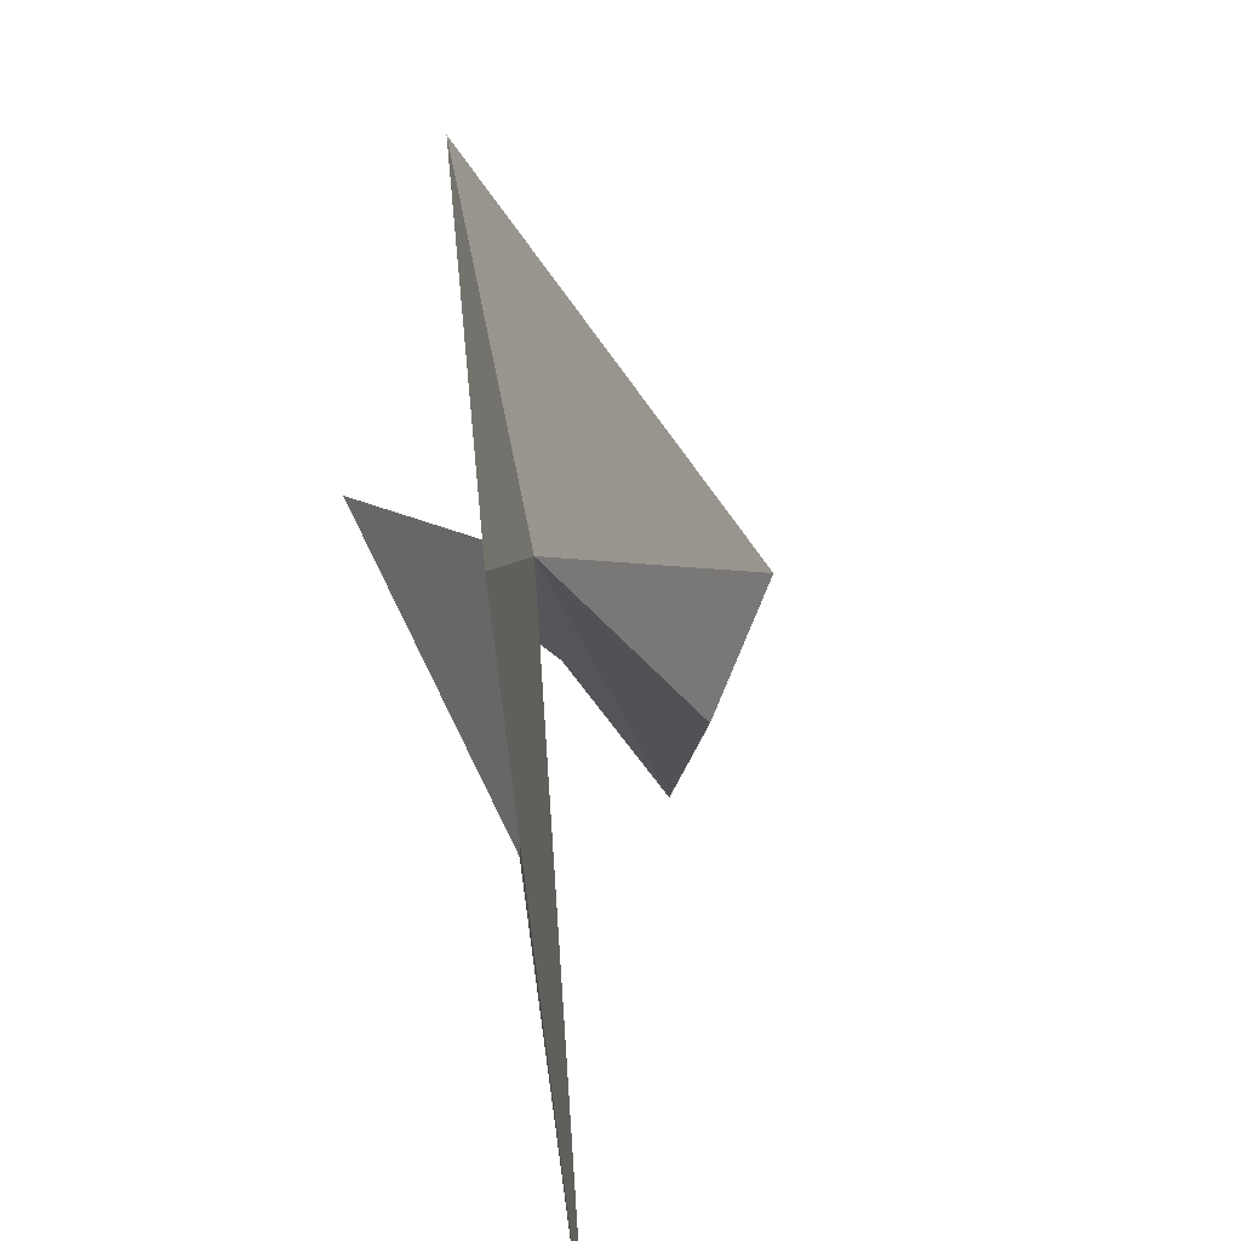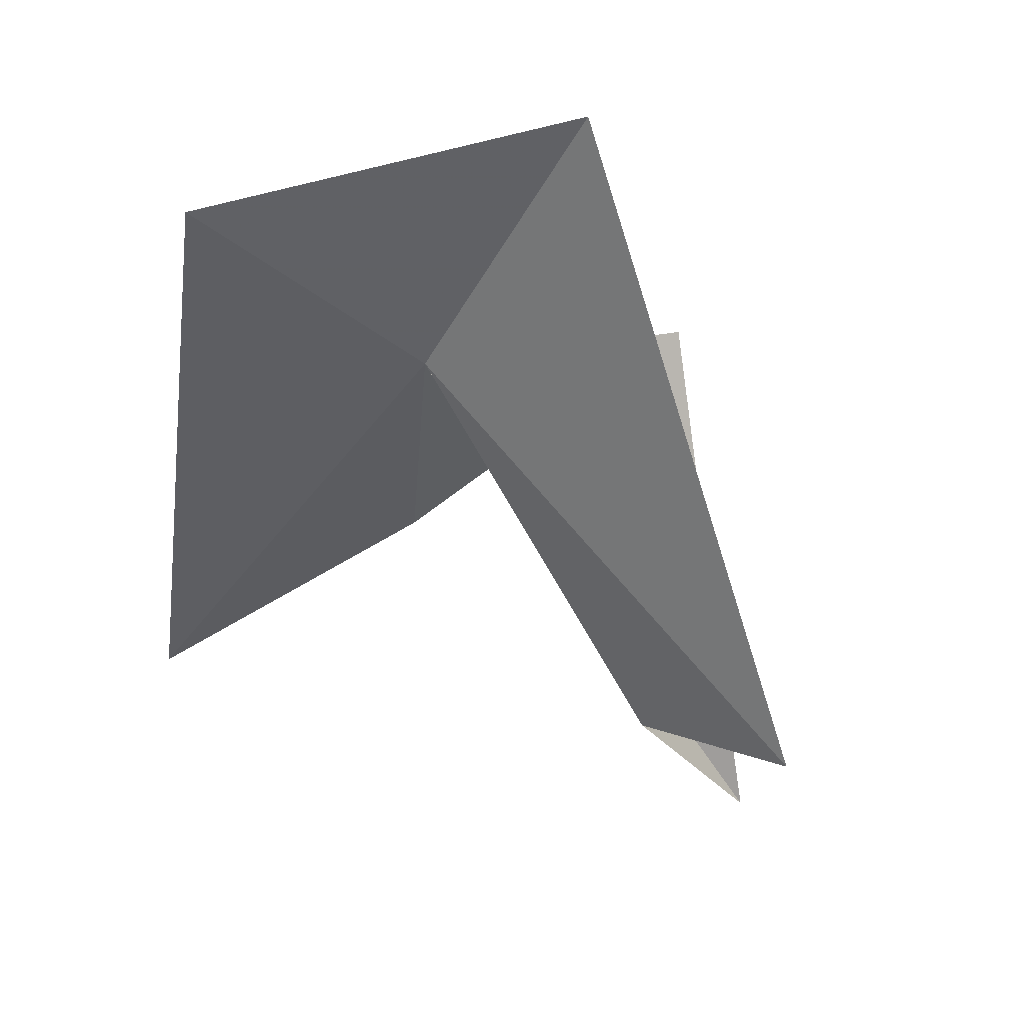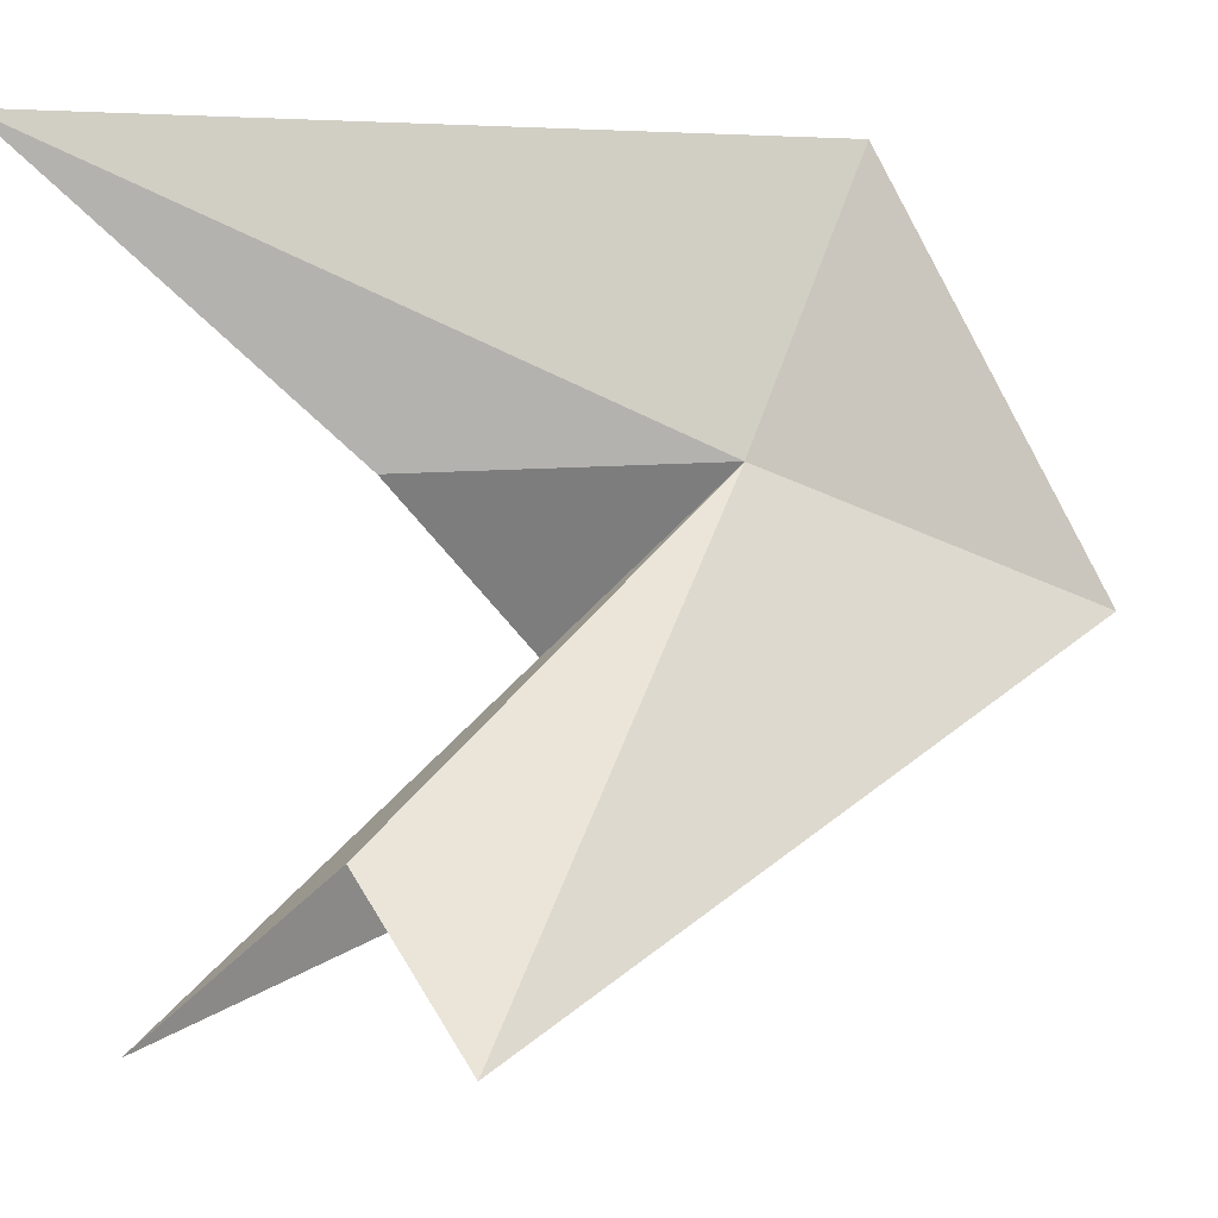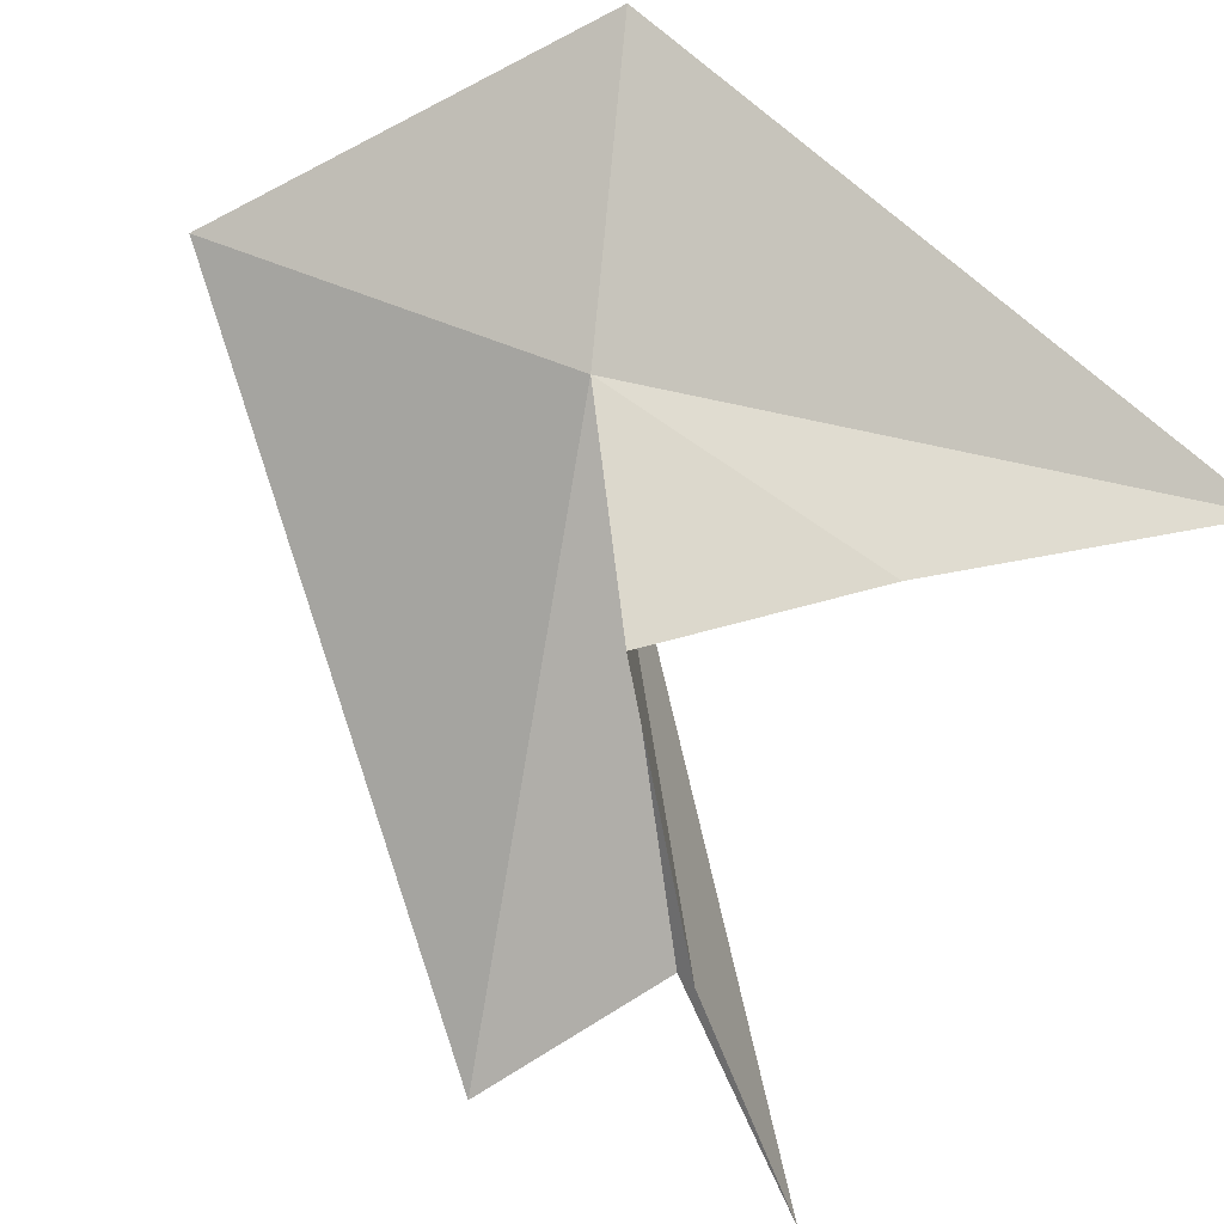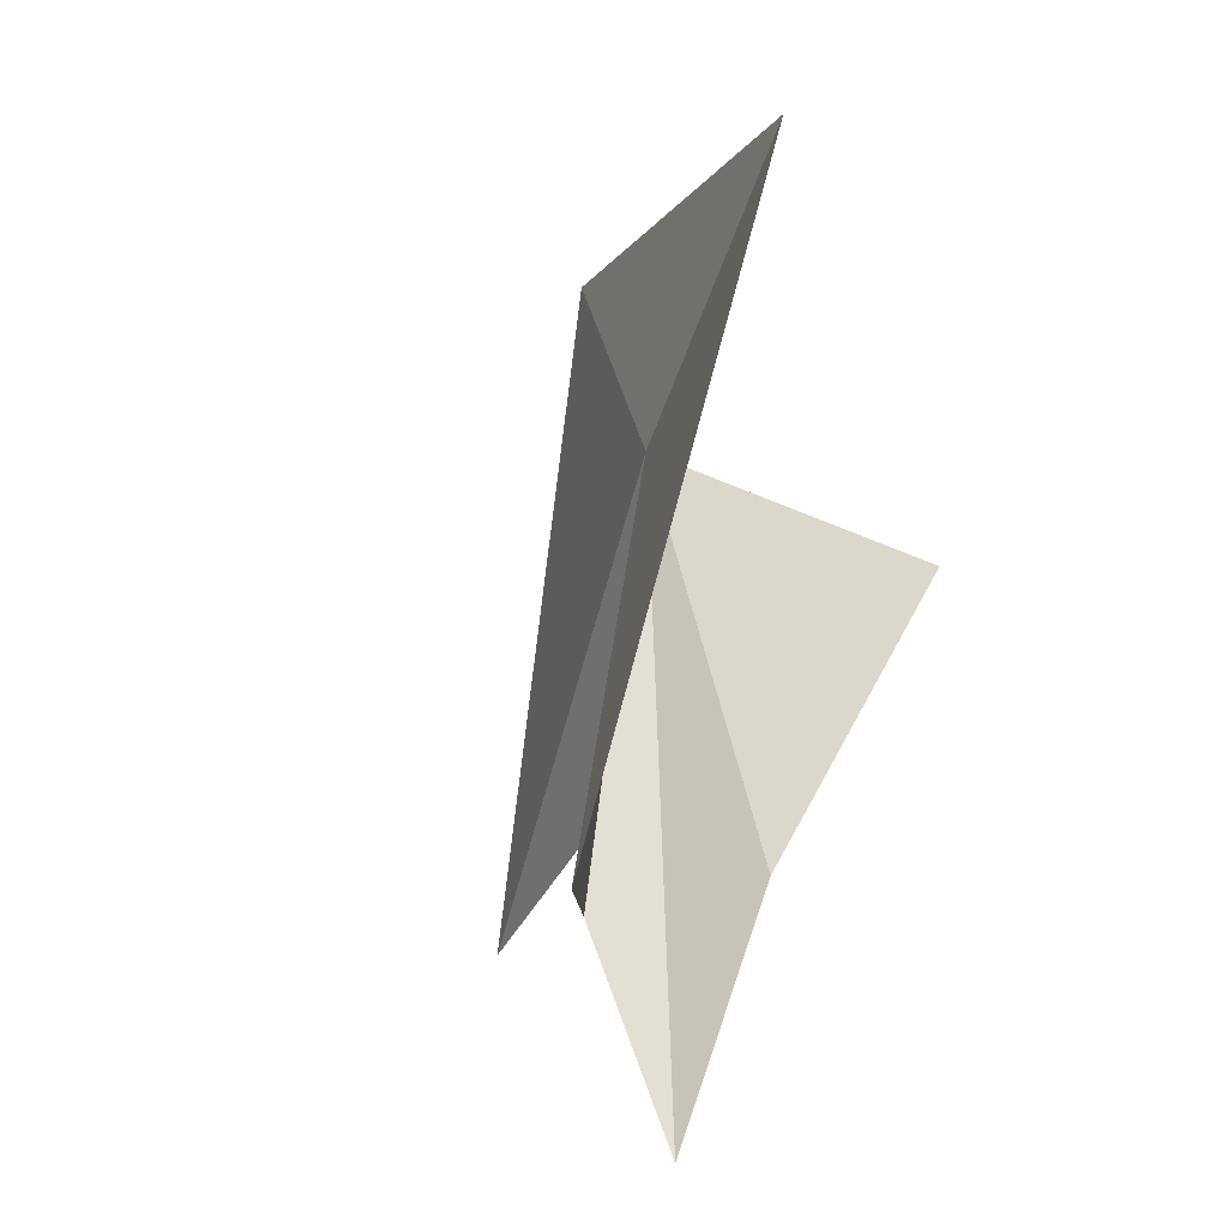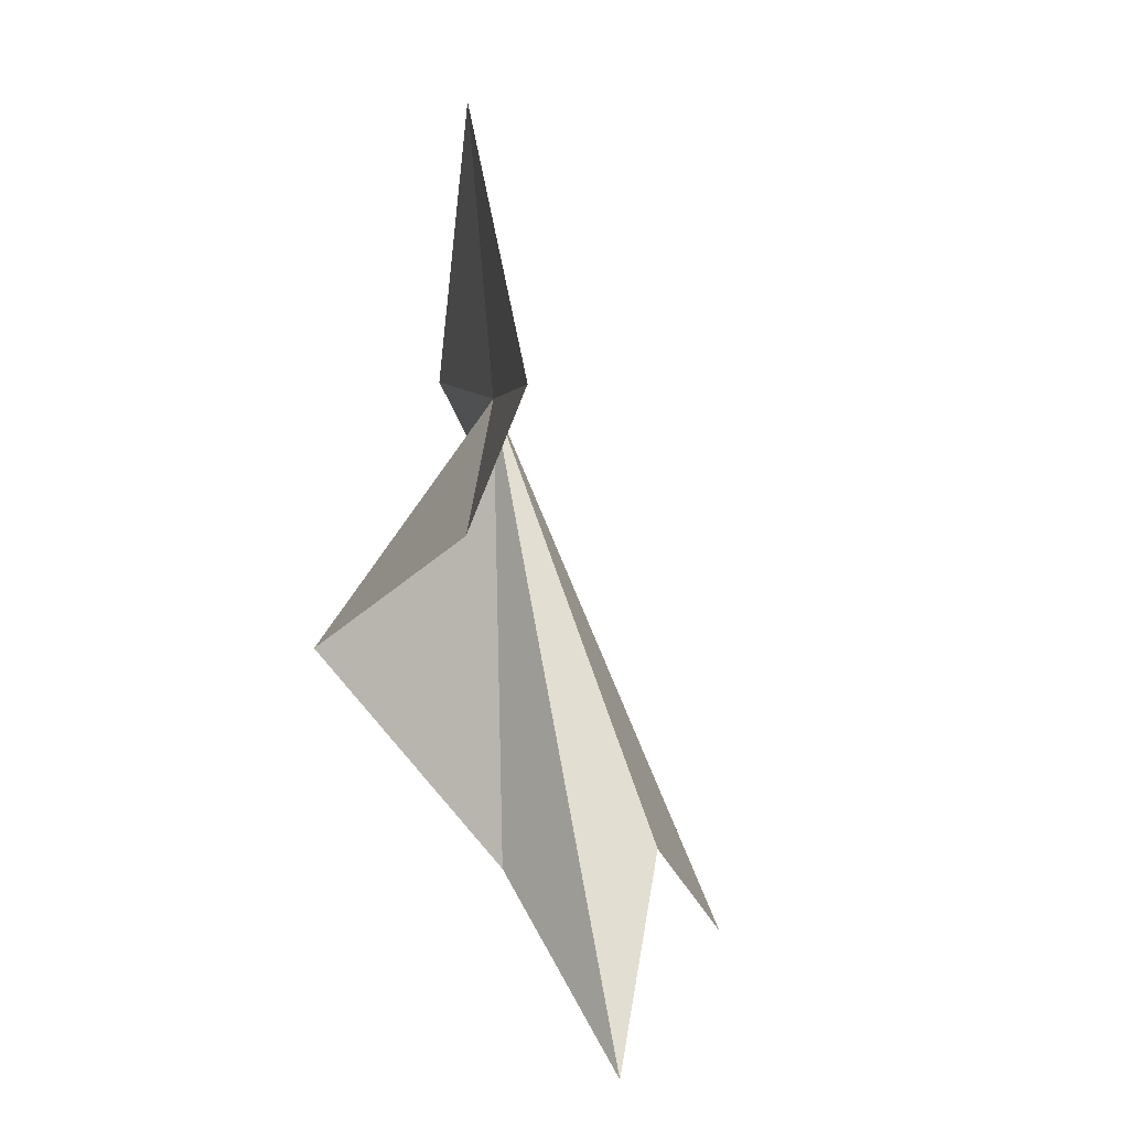
<metadata>
{"format":"obj","ext":"obj","renderer":"f3d","projection":"perspective","resolution":1024,"background":"white","views":[{"elev":32.8,"azim":132.3,"up":"+Z"},{"elev":50.6,"azim":-125.6,"up":"+Z"},{"elev":43.6,"azim":-100.1,"up":"+Y"},{"elev":-67.8,"azim":48.9,"up":"+Y"},{"elev":9.0,"azim":-67.7,"up":"+Z"},{"elev":-56.6,"azim":132.0,"up":"+Z"}]}
</metadata>
<code>
v -12.77 19.74 41.09
v -4.718 25.68 46.67
v -4.093 29.86 18.66
v -11.57 19.92 29.66
v -15.36 13.68 53.09
v -31.49 14.7 29.74
v -24.95 17.07 26.97
v -15.02 8.007 37.78
v -27.44 12.87 19.96
v -22.72 11.37 28.39
f 1 2 3
f 1 3 4
f 1 5 2
f 1 4 8
f 1 6 5
f 1 7 6
f 1 8 10
f 1 10 9
f 1 9 7

</code>
